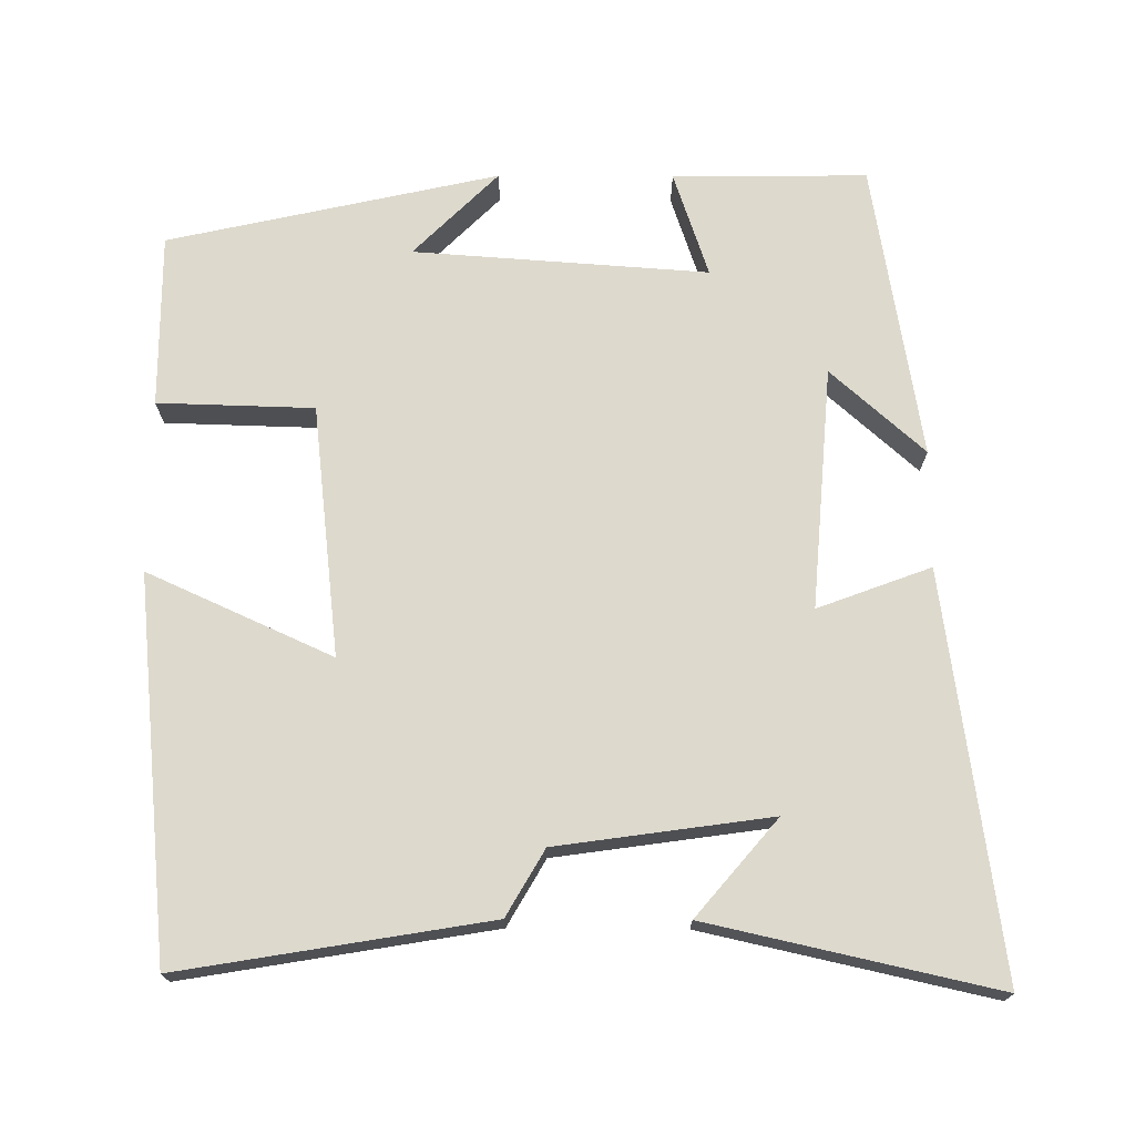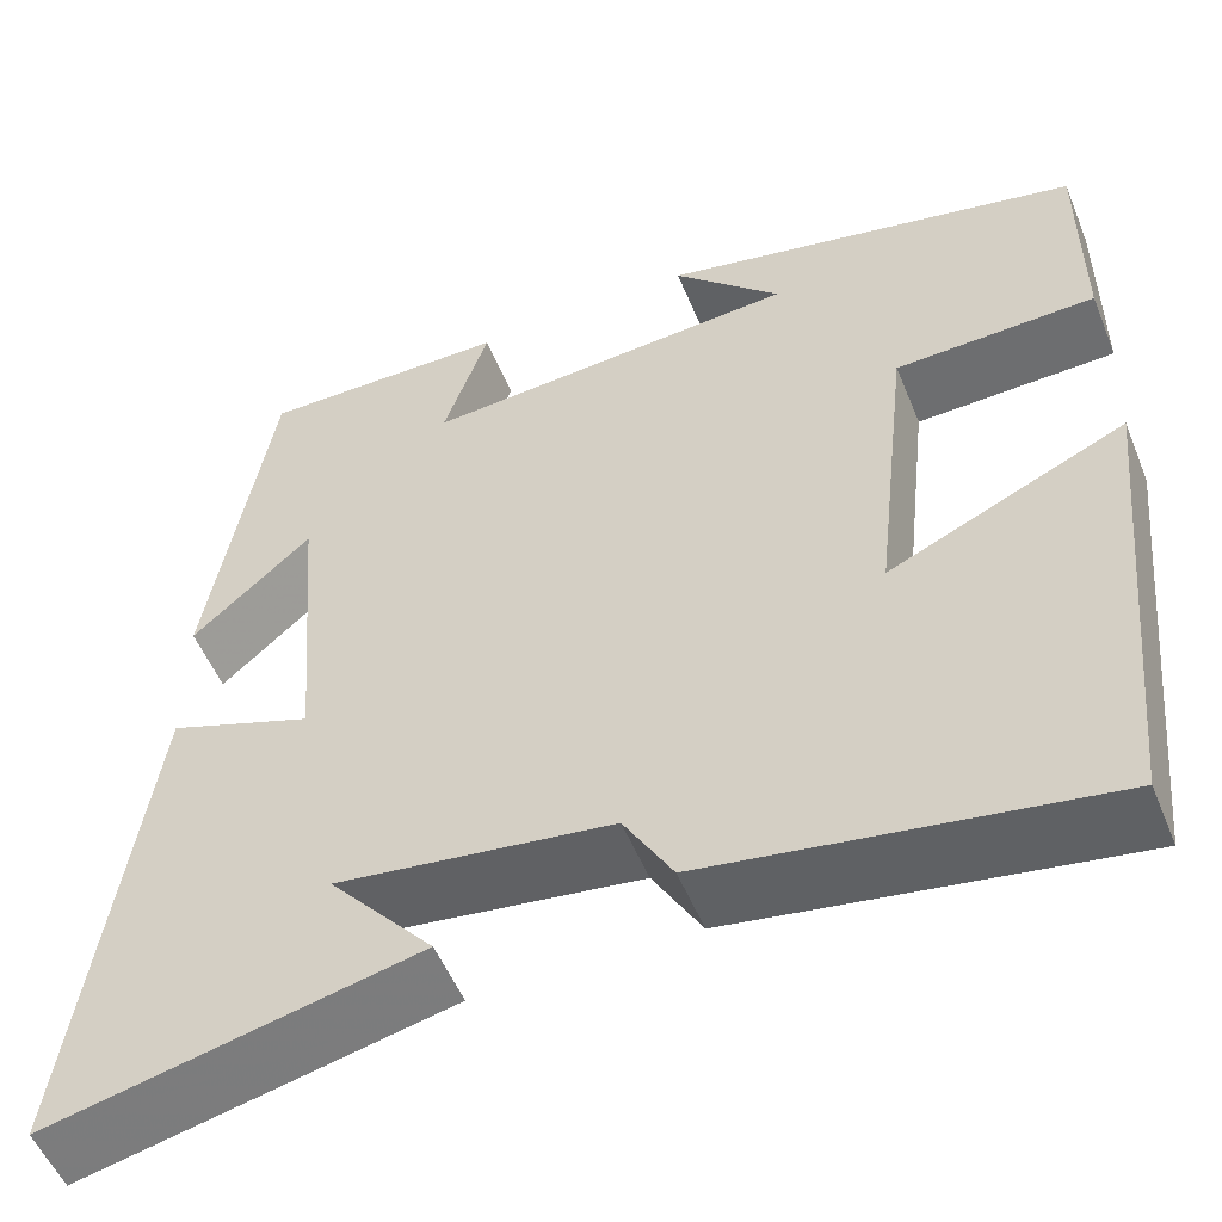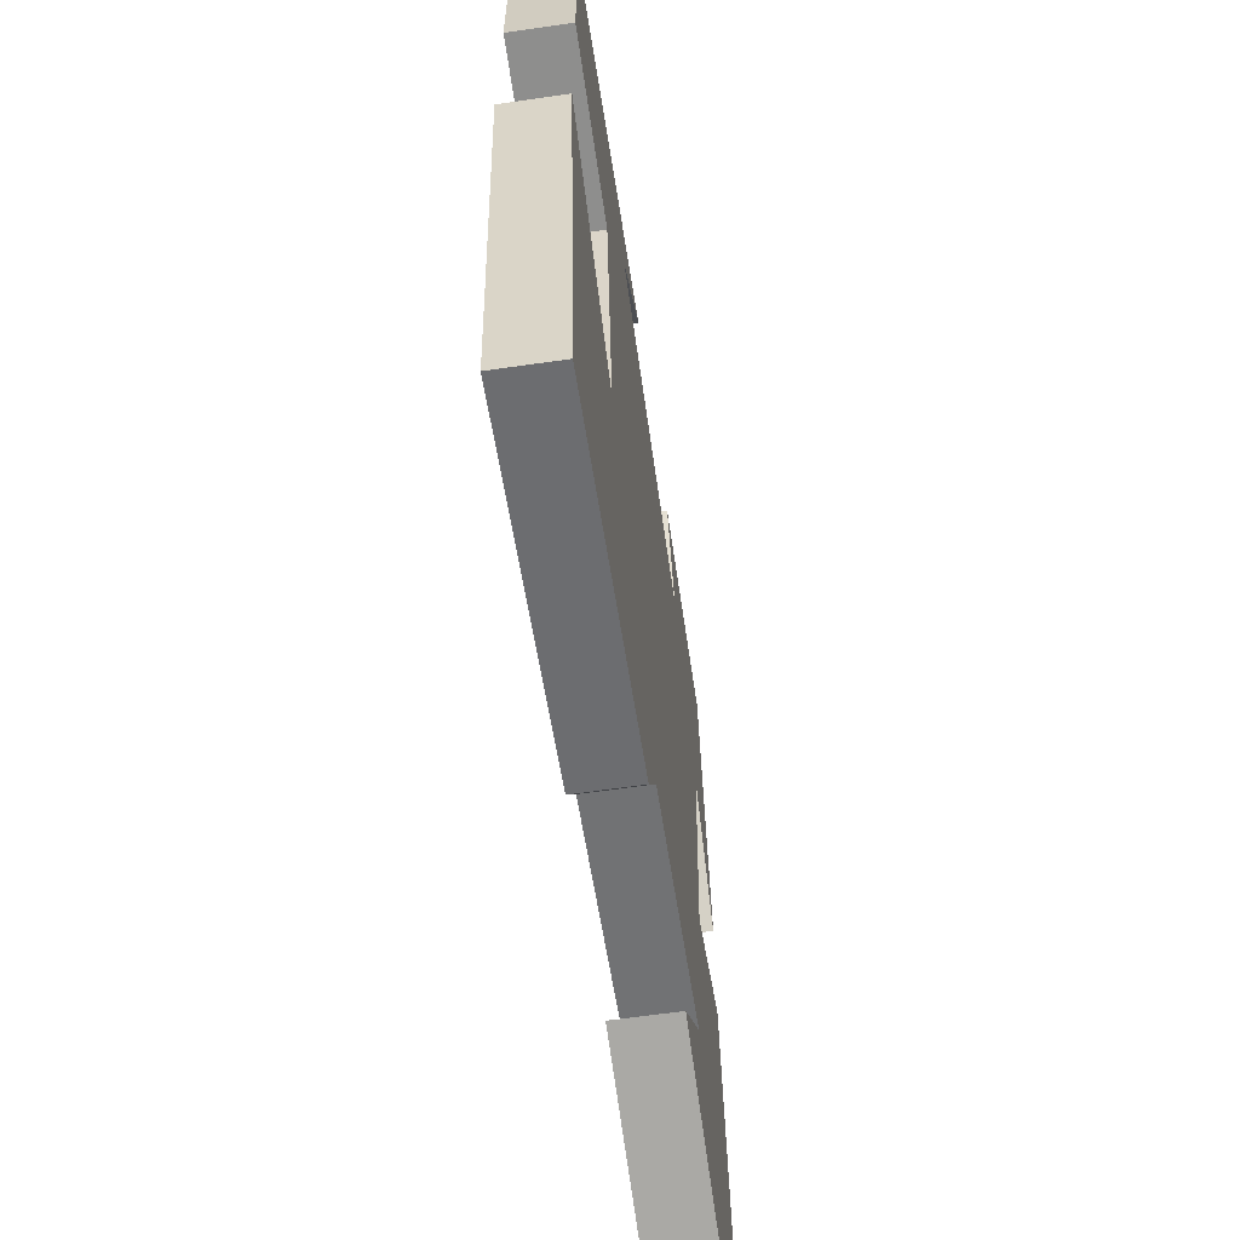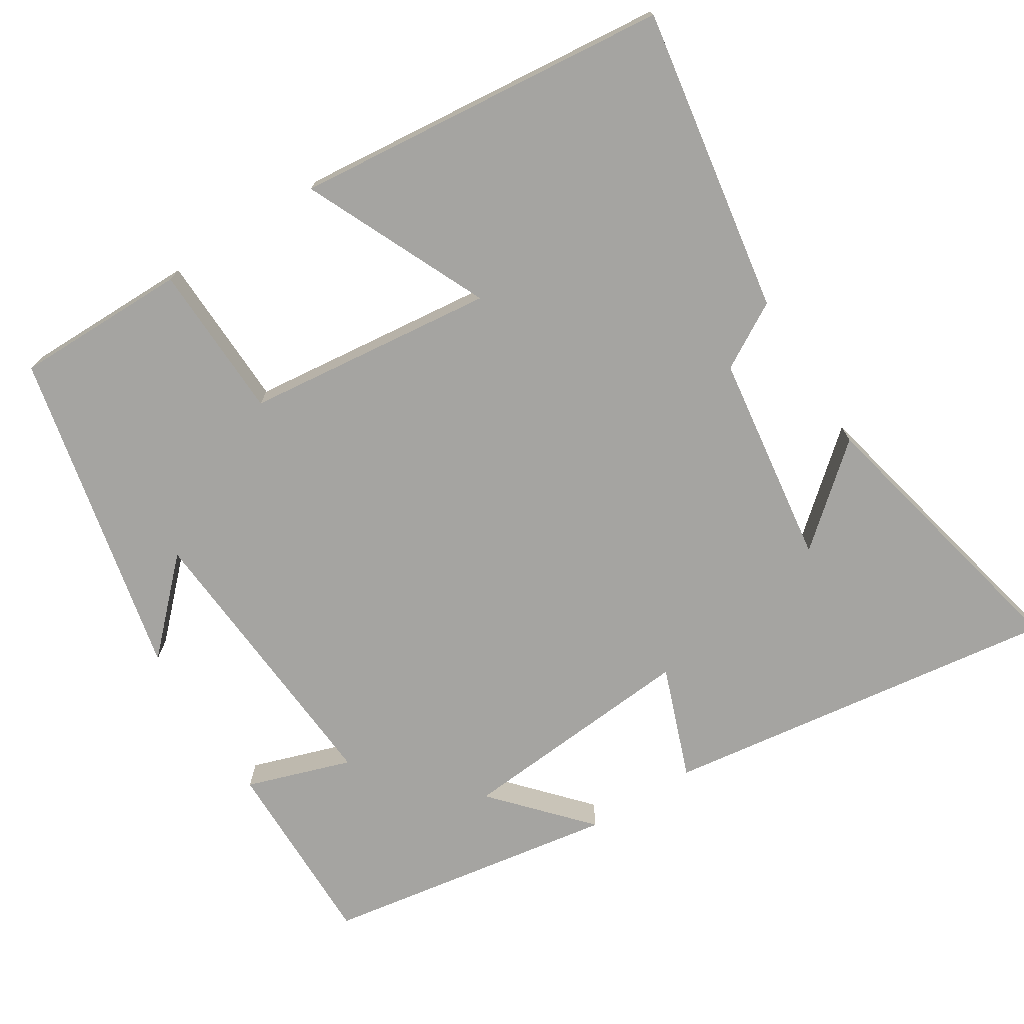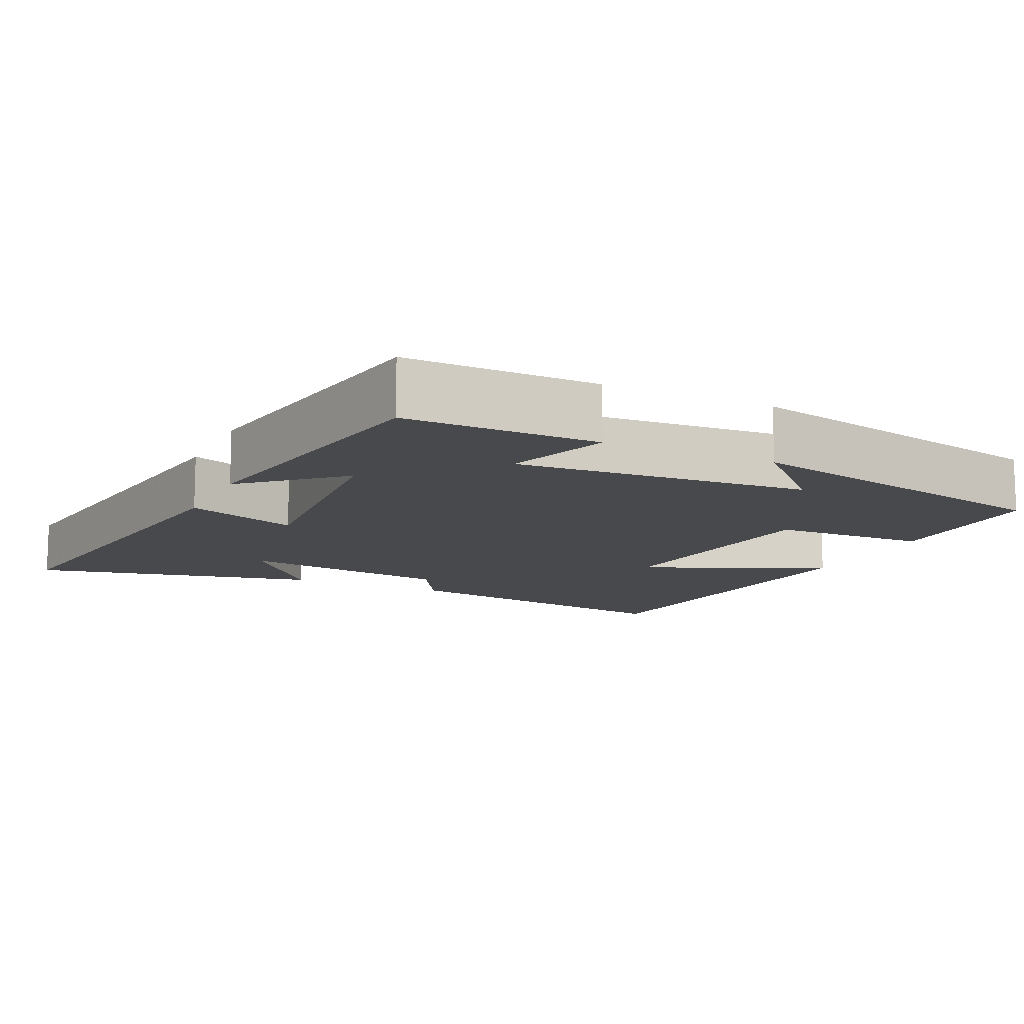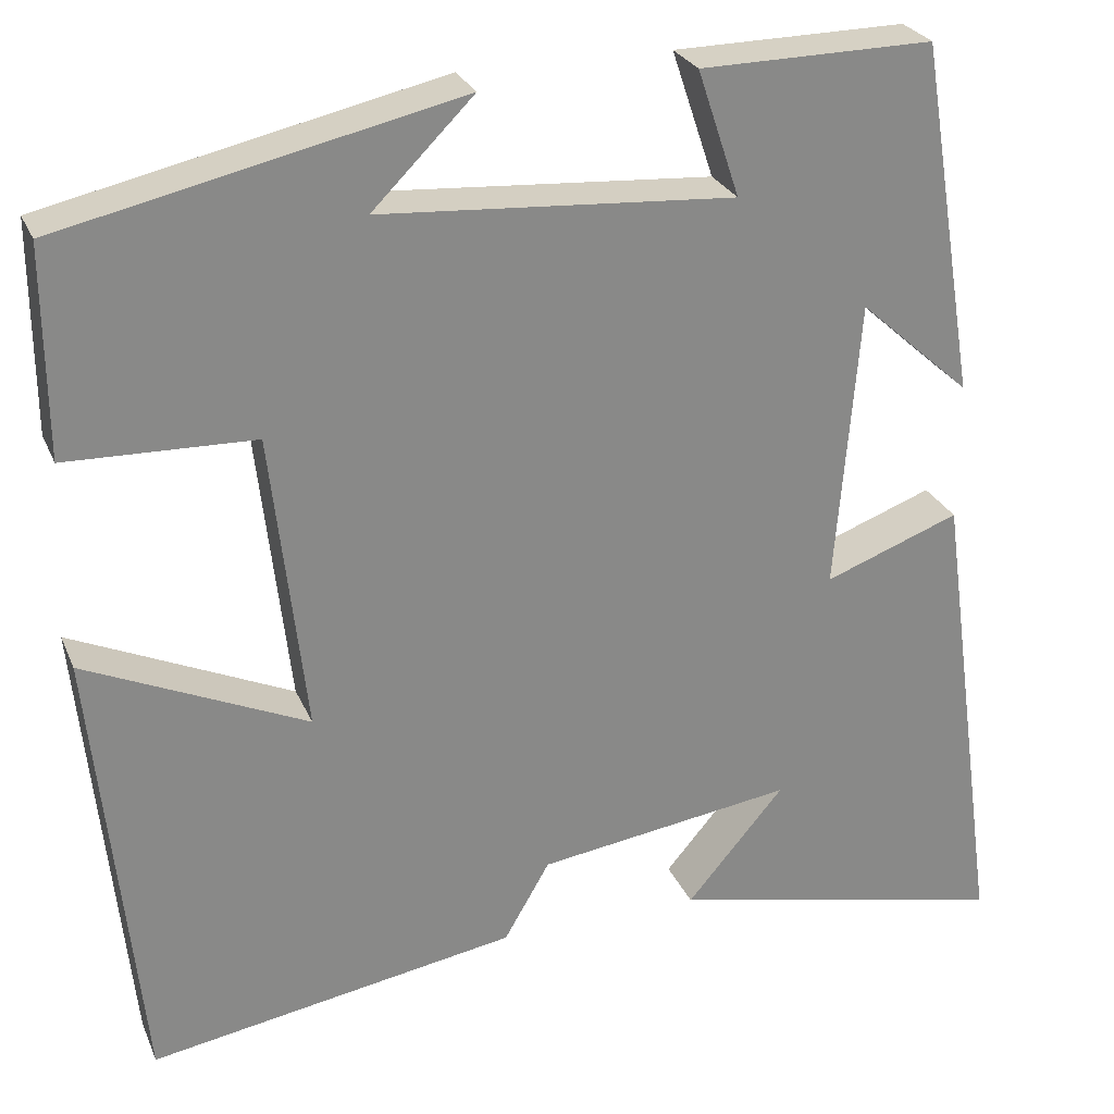
<metadata>
{"format":"obj","ext":"obj","renderer":"f3d","projection":"perspective","resolution":1024,"background":"white","views":[{"elev":71.9,"azim":-179.7,"up":"+Y"},{"elev":-53.5,"azim":22.1,"up":"+Z"},{"elev":-63.2,"azim":98.3,"up":"+Z"},{"elev":-73.2,"azim":122.3,"up":"+Y"},{"elev":-12.1,"azim":-25.2,"up":"+Y"},{"elev":26.7,"azim":160.4,"up":"+Z"}]}
</metadata>
<code>
v 0.501 0.07 0.402
v 0.5 0.07 0.169
v 0.291 0.07 0.163
v 0.253 0.07 -0.173
v 0.5 0.07 -0.061
v 0.449 0.07 -0.568
v 0.038 0.07 -0.5
v -0.013 0.07 -0.412
v -0.299 0.07 -0.372
v -0.19 0.07 -0.5
v -0.574 0.07 -0.586
v -0.5 0.07 -0.05
v -0.349 0.07 -0.106
v -0.375 0.07 0.218
v -0.5 0.07 0.106
v -0.435 0.07 0.503
v -0.175 0.07 0.5
v -0.222 0.07 0.359
v 0.172 0.07 0.387
v 0.059 0.07 0.5
v 0.501 0 0.402
v 0.5 0 0.169
v 0.291 0 0.163
v 0.253 0 -0.173
v 0.5 0 -0.061
v 0.449 0 -0.568
v 0.038 0 -0.5
v -0.013 0 -0.412
v -0.299 0 -0.372
v -0.19 0 -0.5
v -0.574 0 -0.586
v -0.5 0 -0.05
v -0.349 0 -0.106
v -0.375 0 0.218
v -0.5 0 0.106
v -0.435 0 0.503
v -0.175 0 0.5
v -0.222 0 0.359
v 0.172 0 0.387
v 0.059 0 0.5
f 19 20 1 2
f 18 19 2 3
f 15 16 17 18
f 14 15 18
f 13 14 18 3
f 11 12 13
f 9 10 11
f 9 11 13 3
f 5 6 7 8
f 4 5 8
f 3 4 8 9
f 22 21 40 39
f 23 22 39 38
f 38 37 36 35
f 38 35 34
f 23 38 34 33
f 33 32 31
f 31 30 29
f 23 33 31 29
f 28 27 26 25
f 28 25 24
f 29 28 24 23
f 1 21 22 2
f 2 22 23 3
f 3 23 24 4
f 4 24 25 5
f 5 25 26 6
f 6 26 27 7
f 7 27 28 8
f 8 28 29 9
f 9 29 30 10
f 10 30 31 11
f 11 31 32 12
f 12 32 33 13
f 13 33 34 14
f 14 34 35 15
f 15 35 36 16
f 16 36 37 17
f 17 37 38 18
f 18 38 39 19
f 19 39 40 20
f 20 40 21 1

</code>
